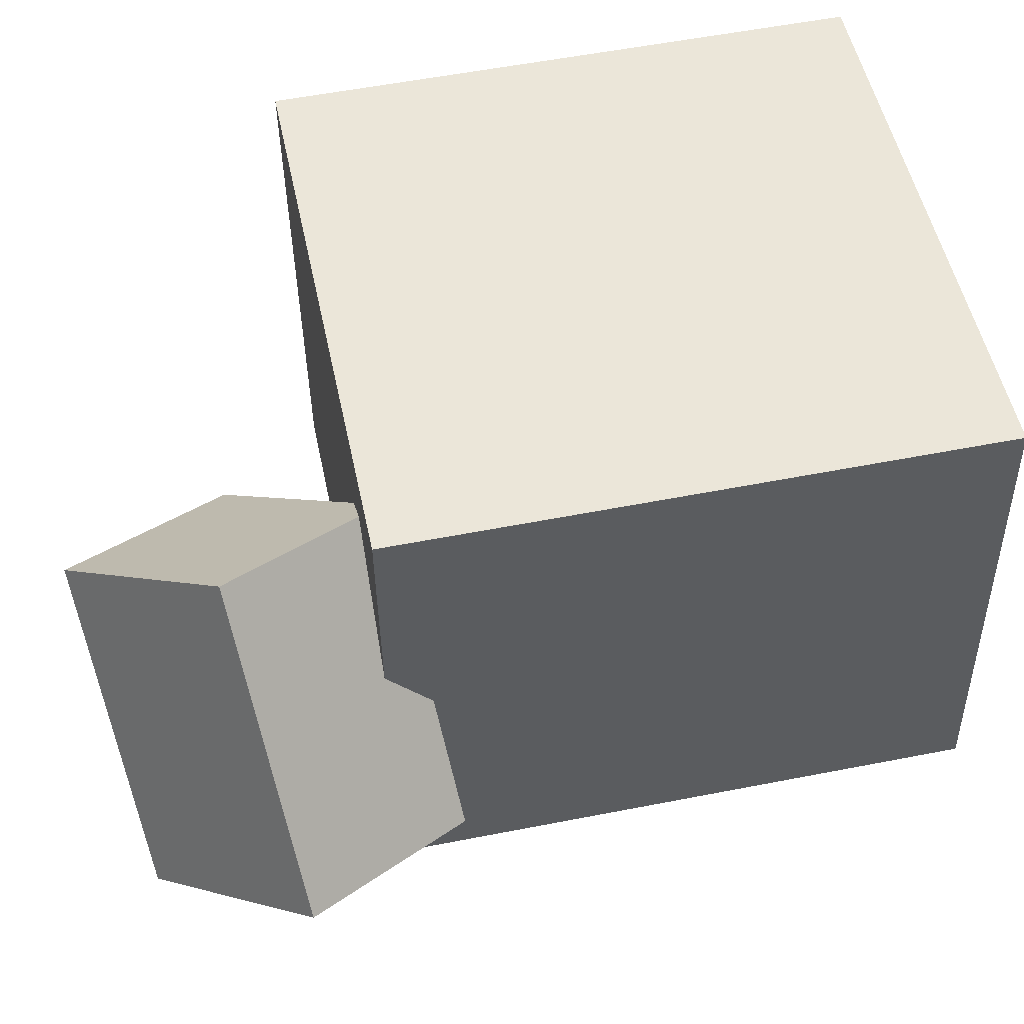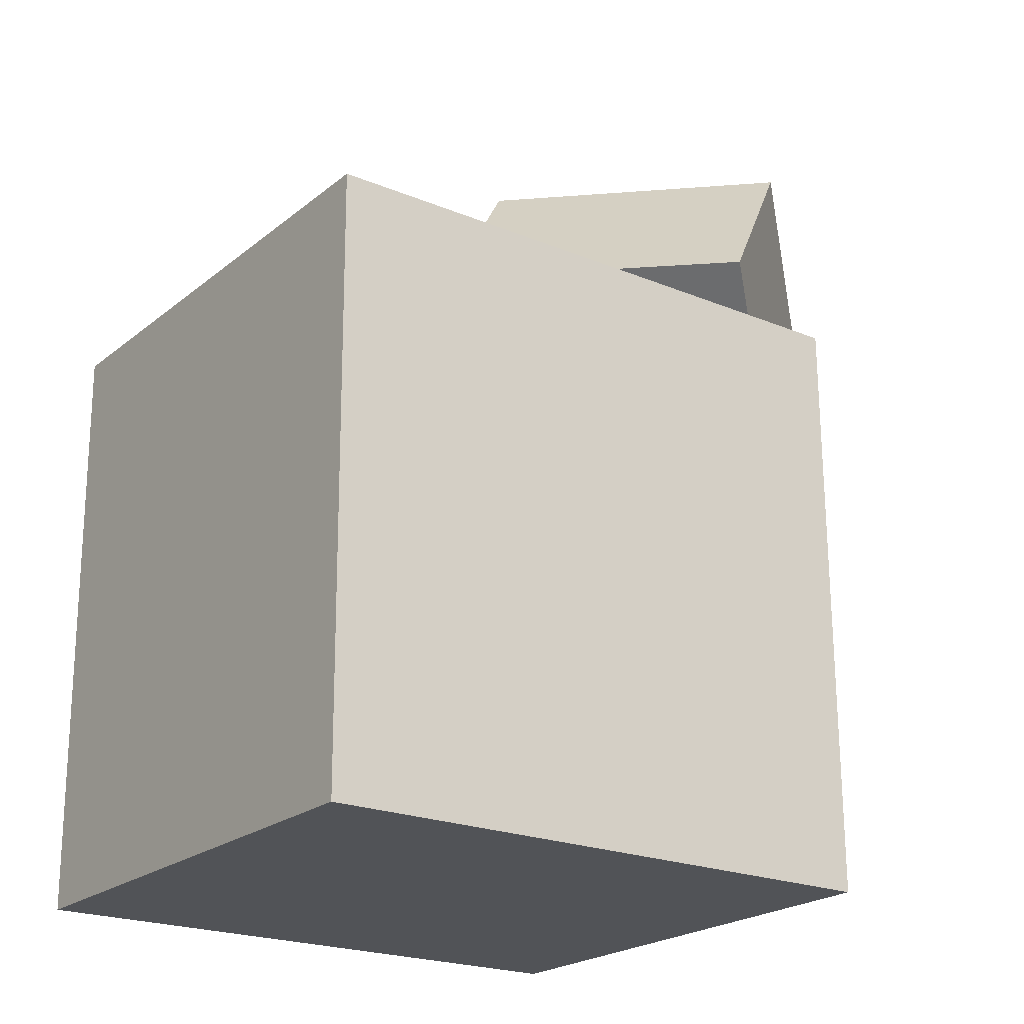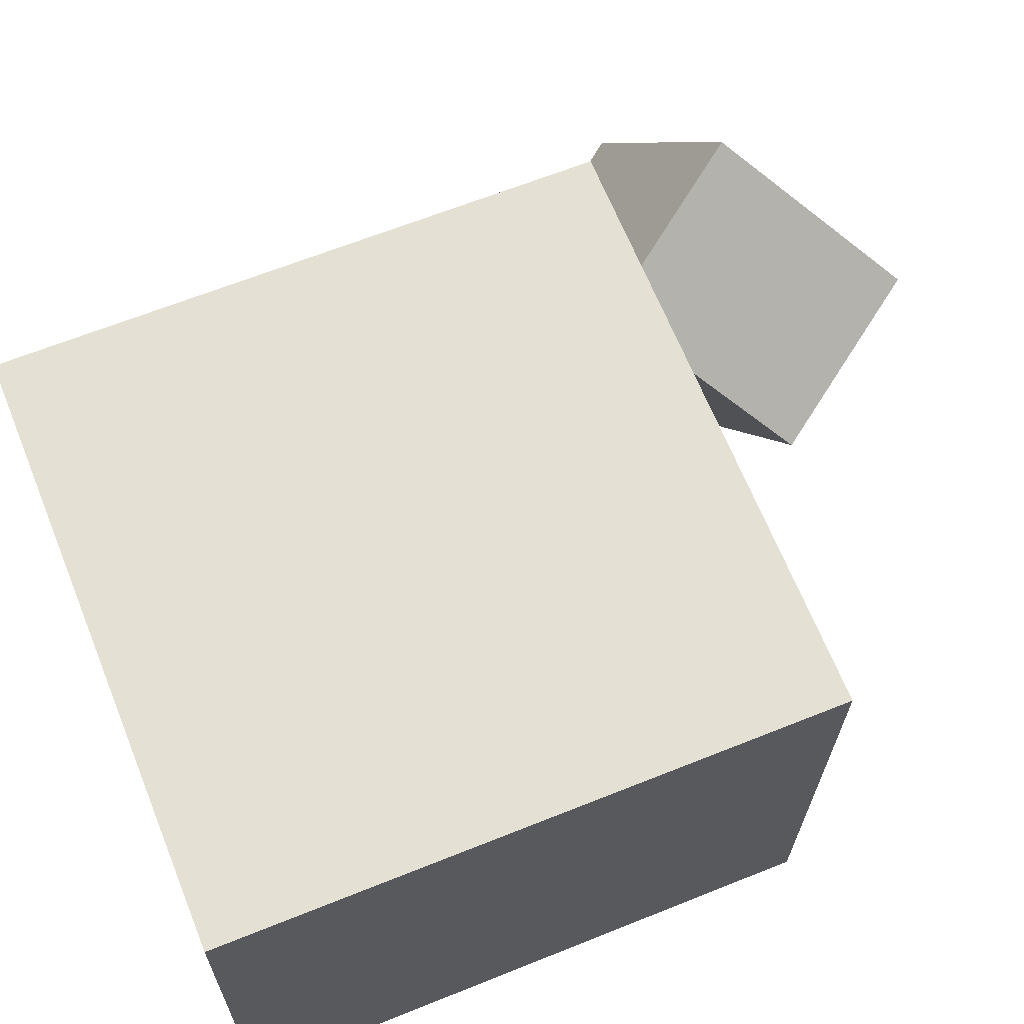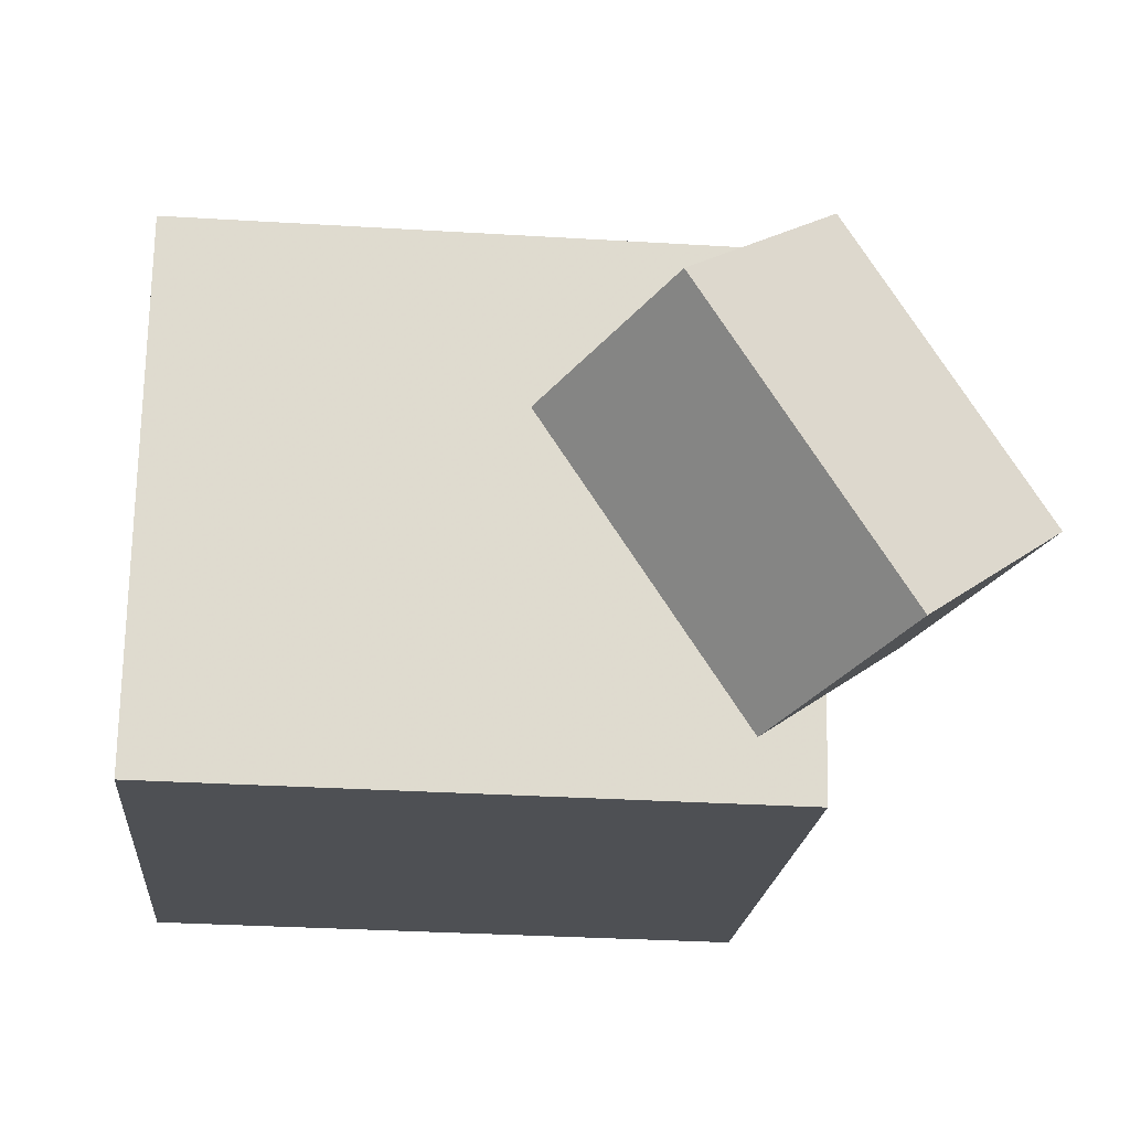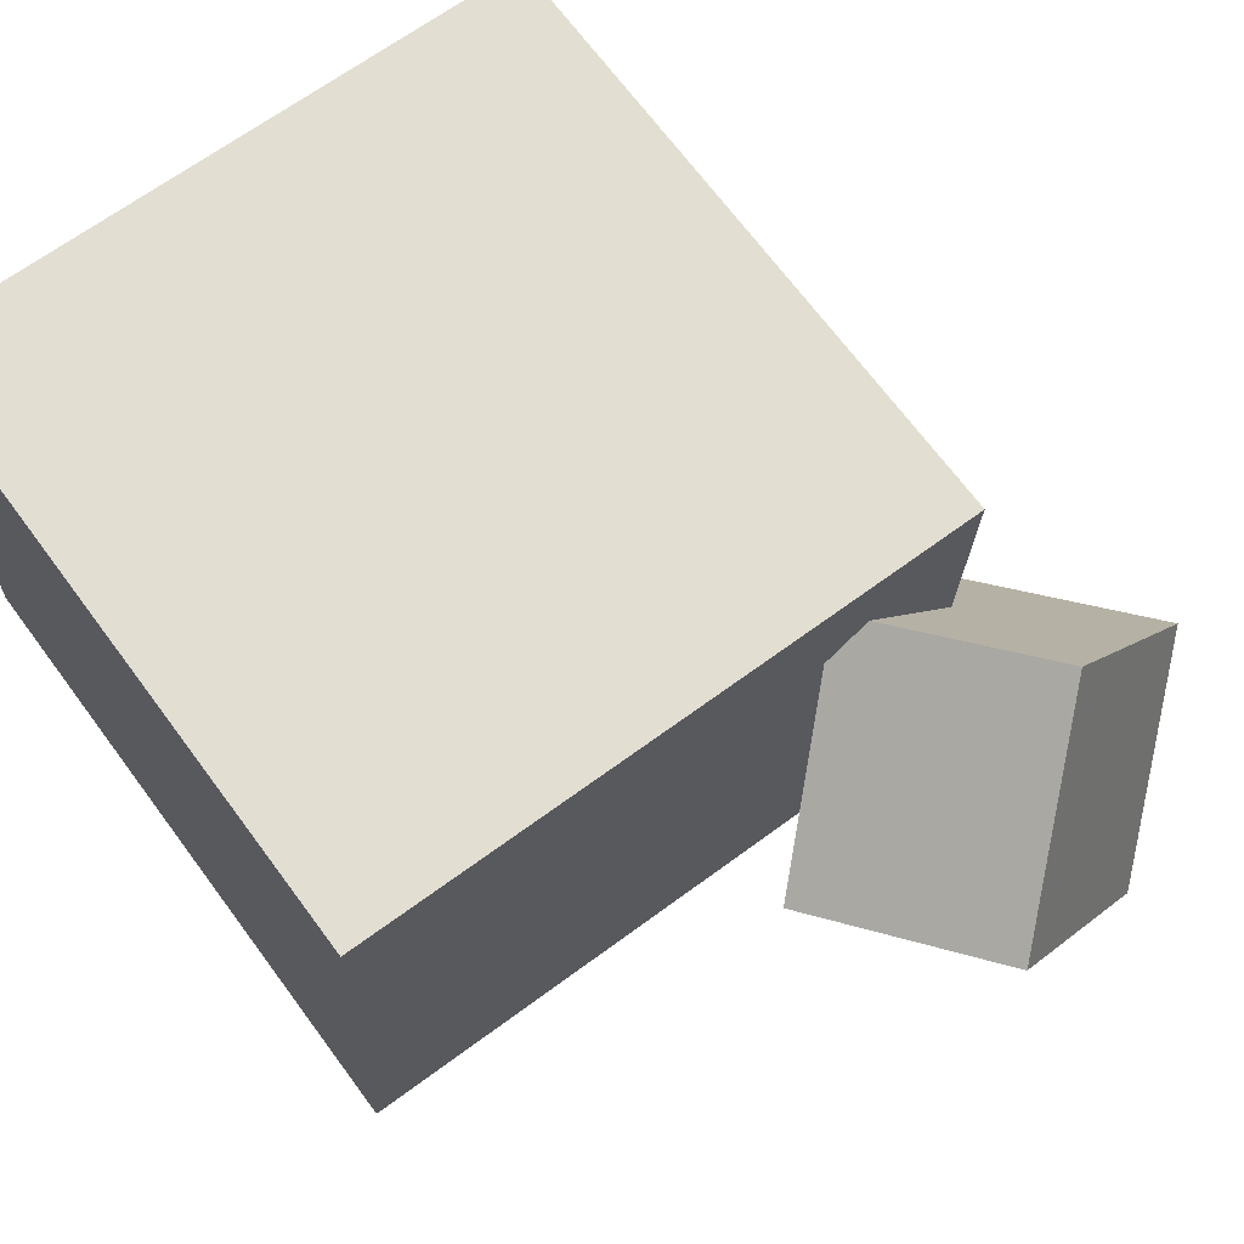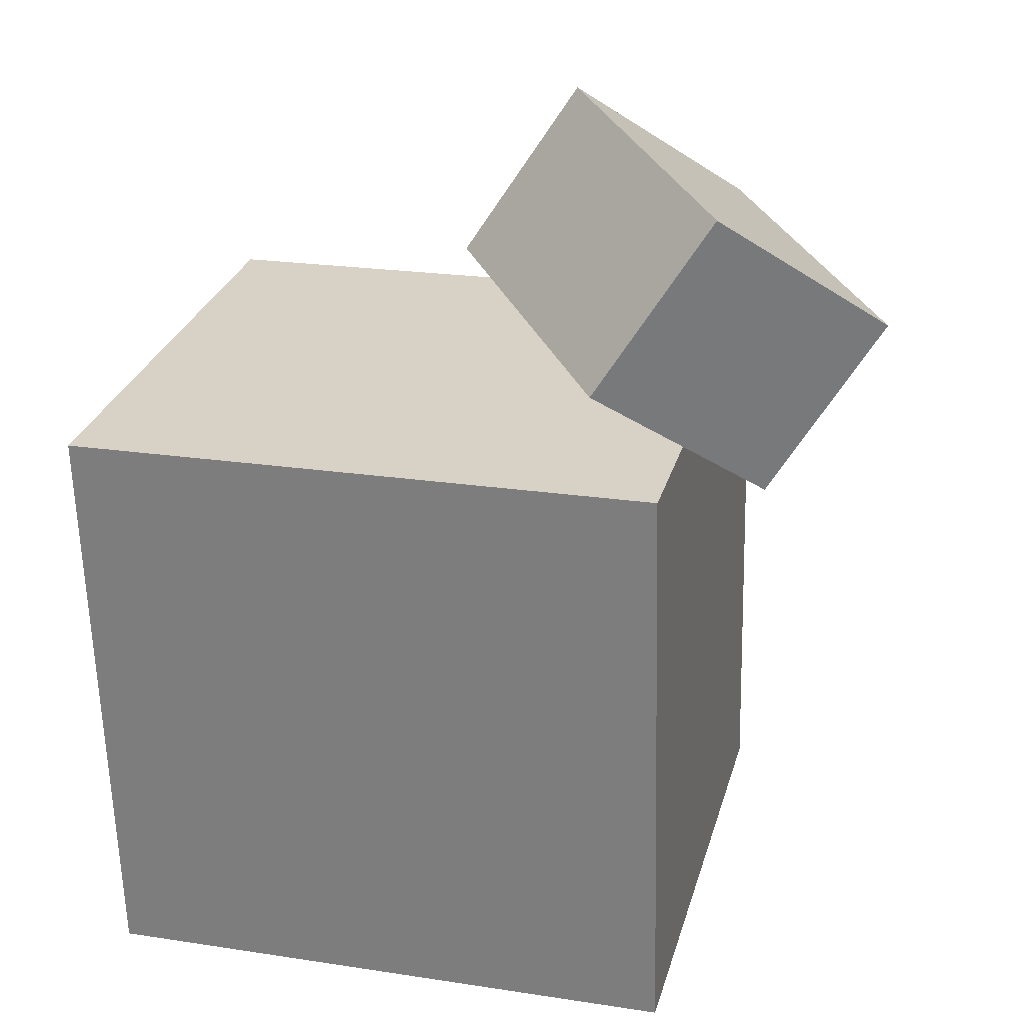
<metadata>
{"format":"obj","ext":"obj","renderer":"f3d","projection":"perspective","resolution":1024,"background":"white","views":[{"elev":50.2,"azim":-102.8,"up":"+Z"},{"elev":-23.5,"azim":142.7,"up":"+Y"},{"elev":67.5,"azim":66.8,"up":"+Z"},{"elev":-19.8,"azim":174.1,"up":"+Z"},{"elev":68.0,"azim":142.2,"up":"+Z"},{"elev":26.7,"azim":-166.2,"up":"+Y"}]}
</metadata>
<code>
v 0.3168 0.2018 0.2439
v 0.3253 0.1925 -0.2292
v -0.2308 0.2129 0.2339
v -0.2224 0.2036 -0.2391
v 0.3054 -0.3518 0.2545
v 0.3138 -0.361 -0.2185
v -0.2423 -0.3407 0.2445
v -0.2338 -0.3499 -0.2285
f 1.0 7.0 5.0
f 1.0 3.0 7.0
f 1.0 4.0 3.0
f 1.0 2.0 4.0
f 3.0 8.0 7.0
f 3.0 4.0 8.0
f 5.0 7.0 8.0
f 5.0 8.0 6.0
f 1.0 5.0 6.0
f 1.0 6.0 2.0
f 2.0 6.0 8.0
f 2.0 8.0 4.0
v -0.121 0.1867 0.1559
v -0.2956 0.1546 -0.0913
v 0.01962 0.3135 0.04011
v -0.1549 0.2814 -0.2071
v -0.2177 0.3383 0.2045
v -0.3922 0.3062 -0.04271
v -0.07706 0.4651 0.08871
v -0.2516 0.433 -0.1585
f 9.0 15.0 13.0
f 9.0 11.0 15.0
f 9.0 12.0 11.0
f 9.0 10.0 12.0
f 11.0 16.0 15.0
f 11.0 12.0 16.0
f 13.0 15.0 16.0
f 13.0 16.0 14.0
f 9.0 13.0 14.0
f 9.0 14.0 10.0
f 10.0 14.0 16.0
f 10.0 16.0 12.0

</code>
